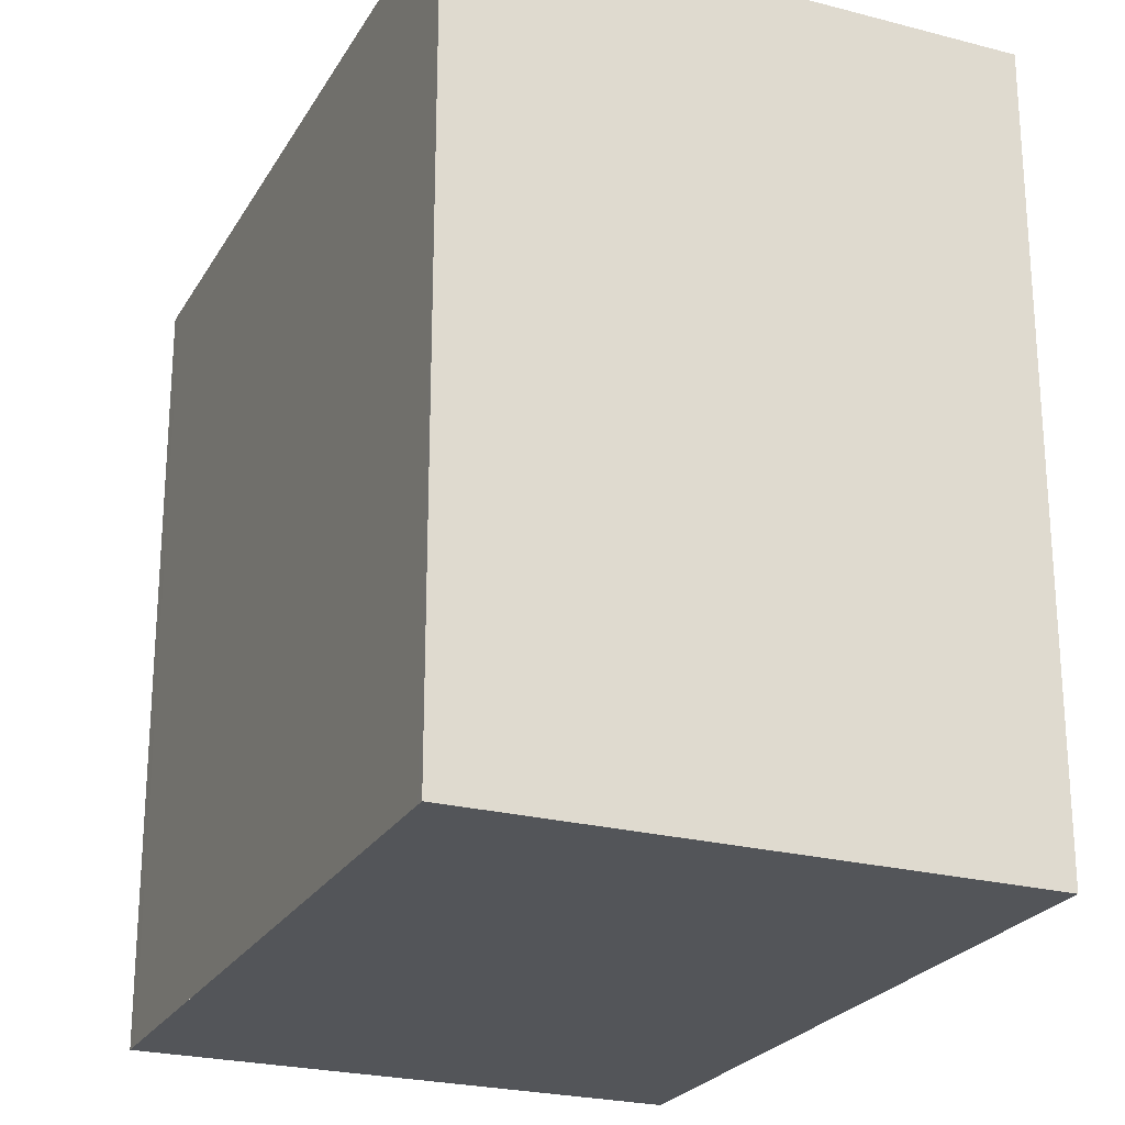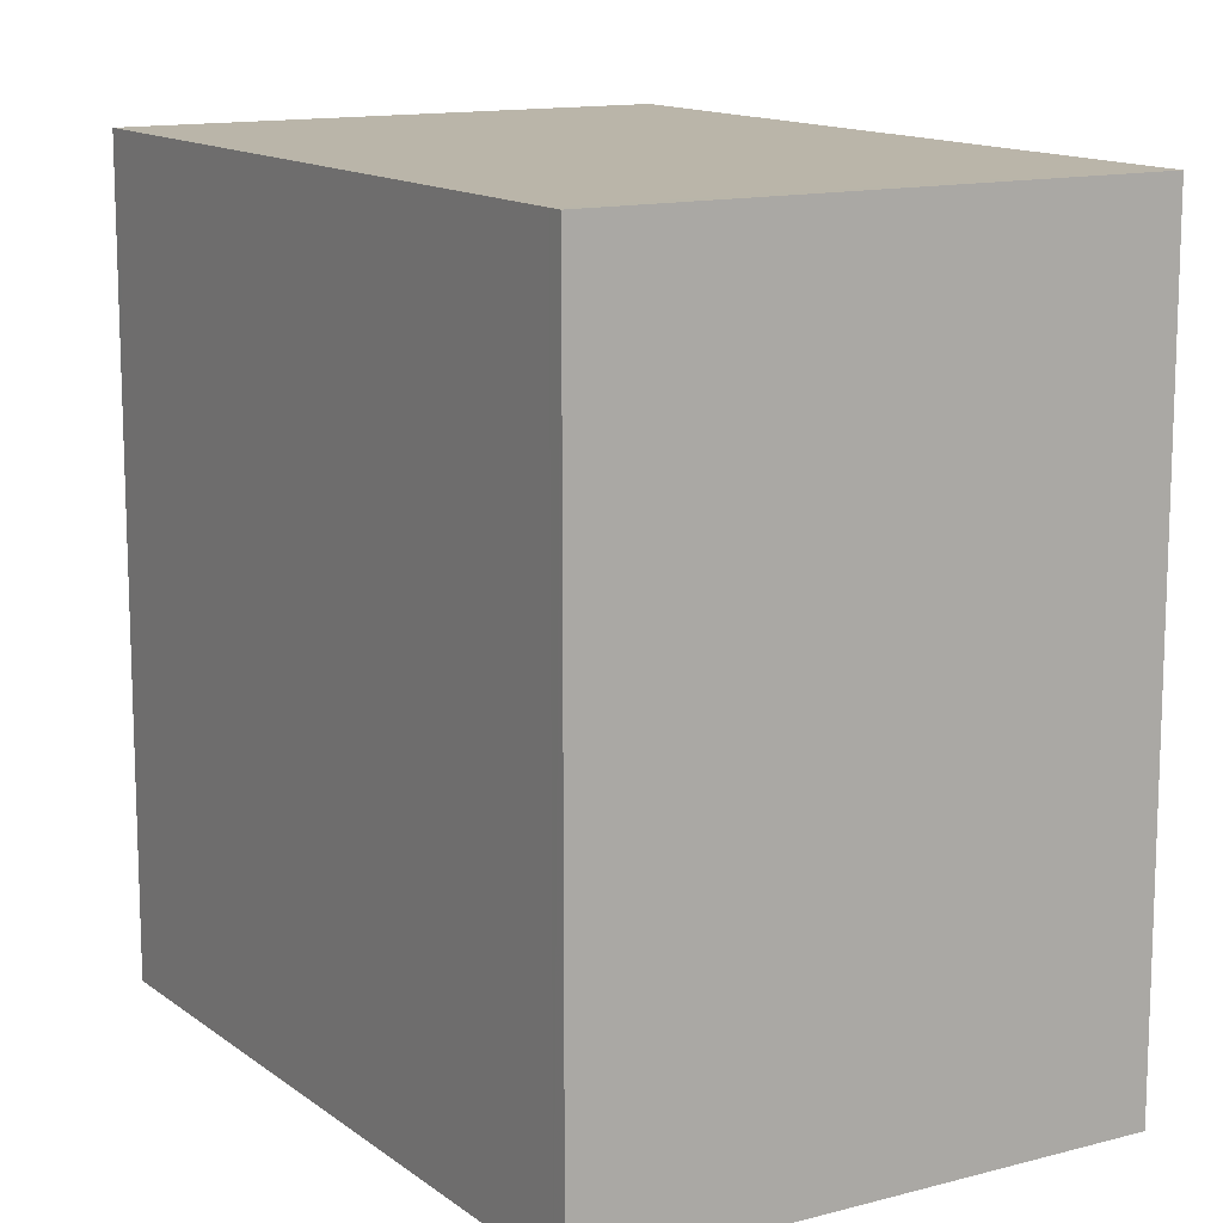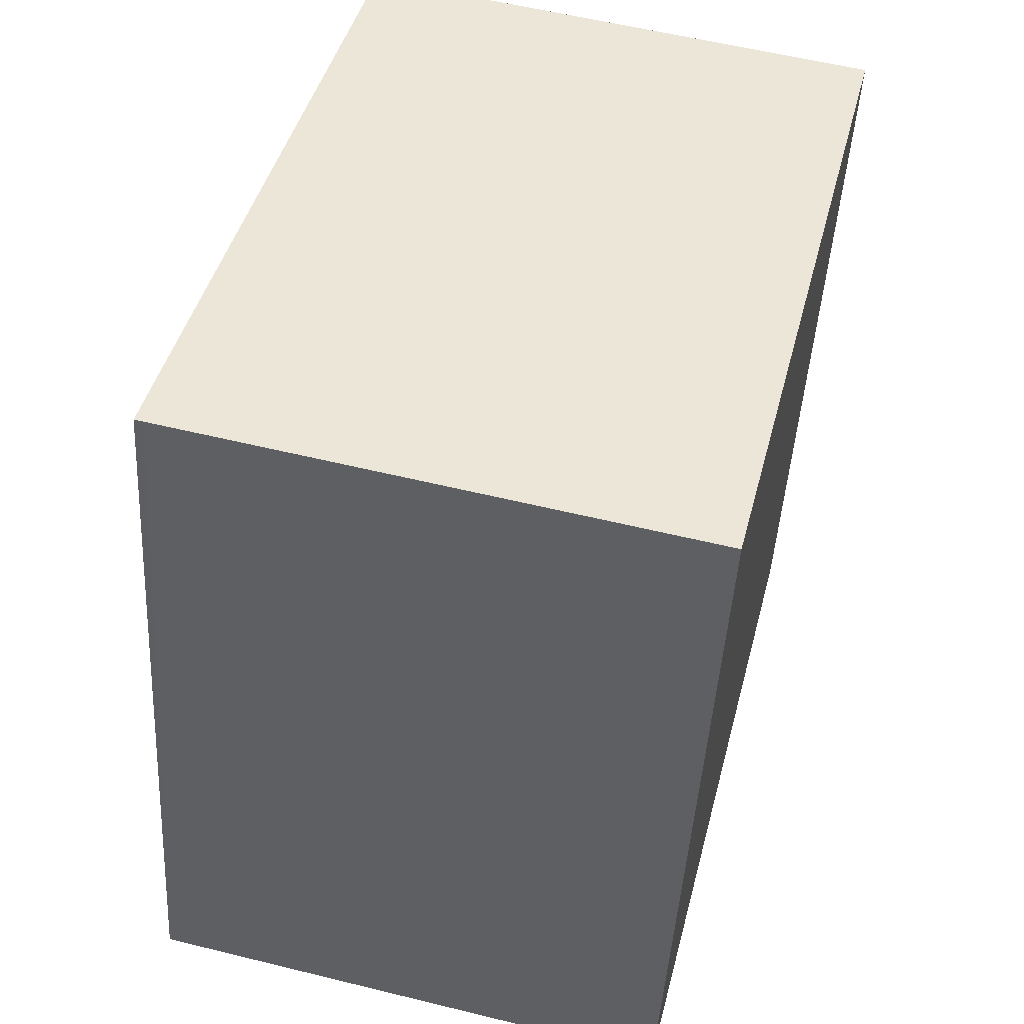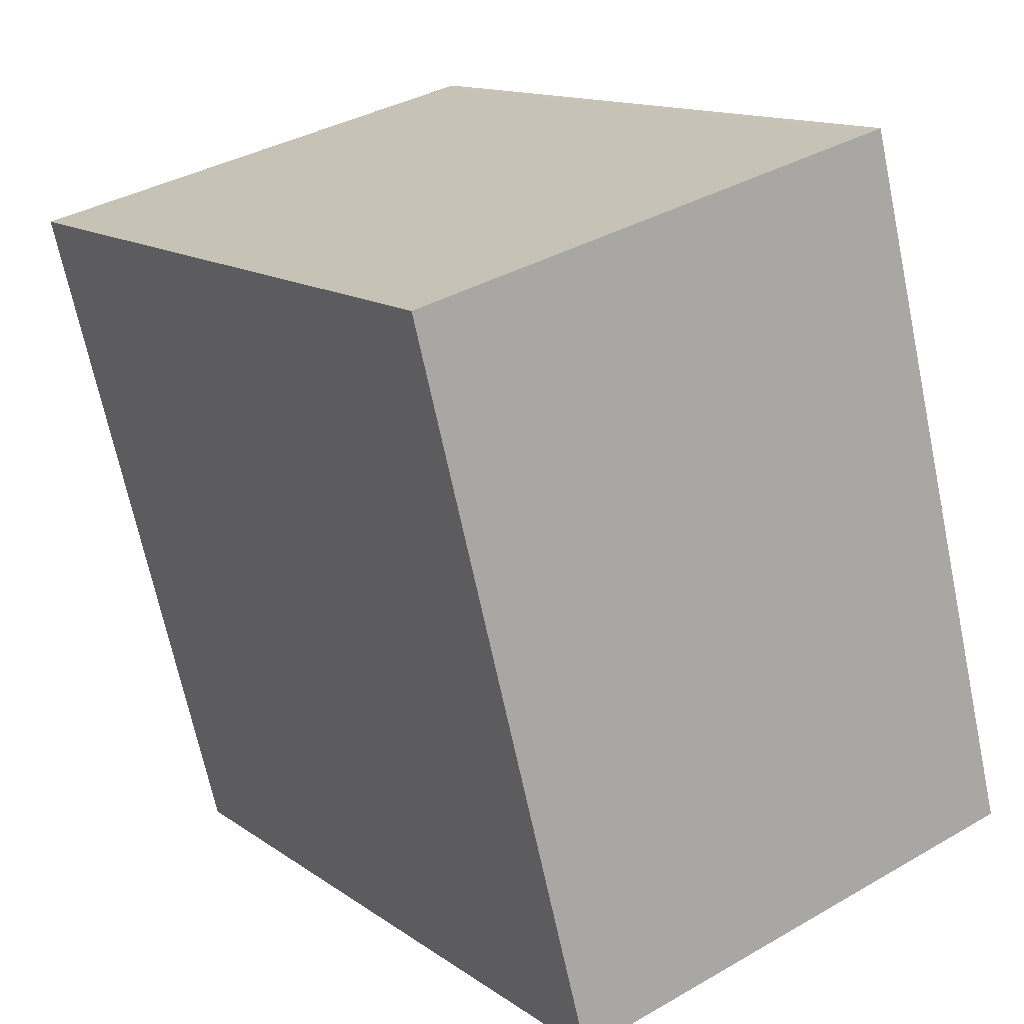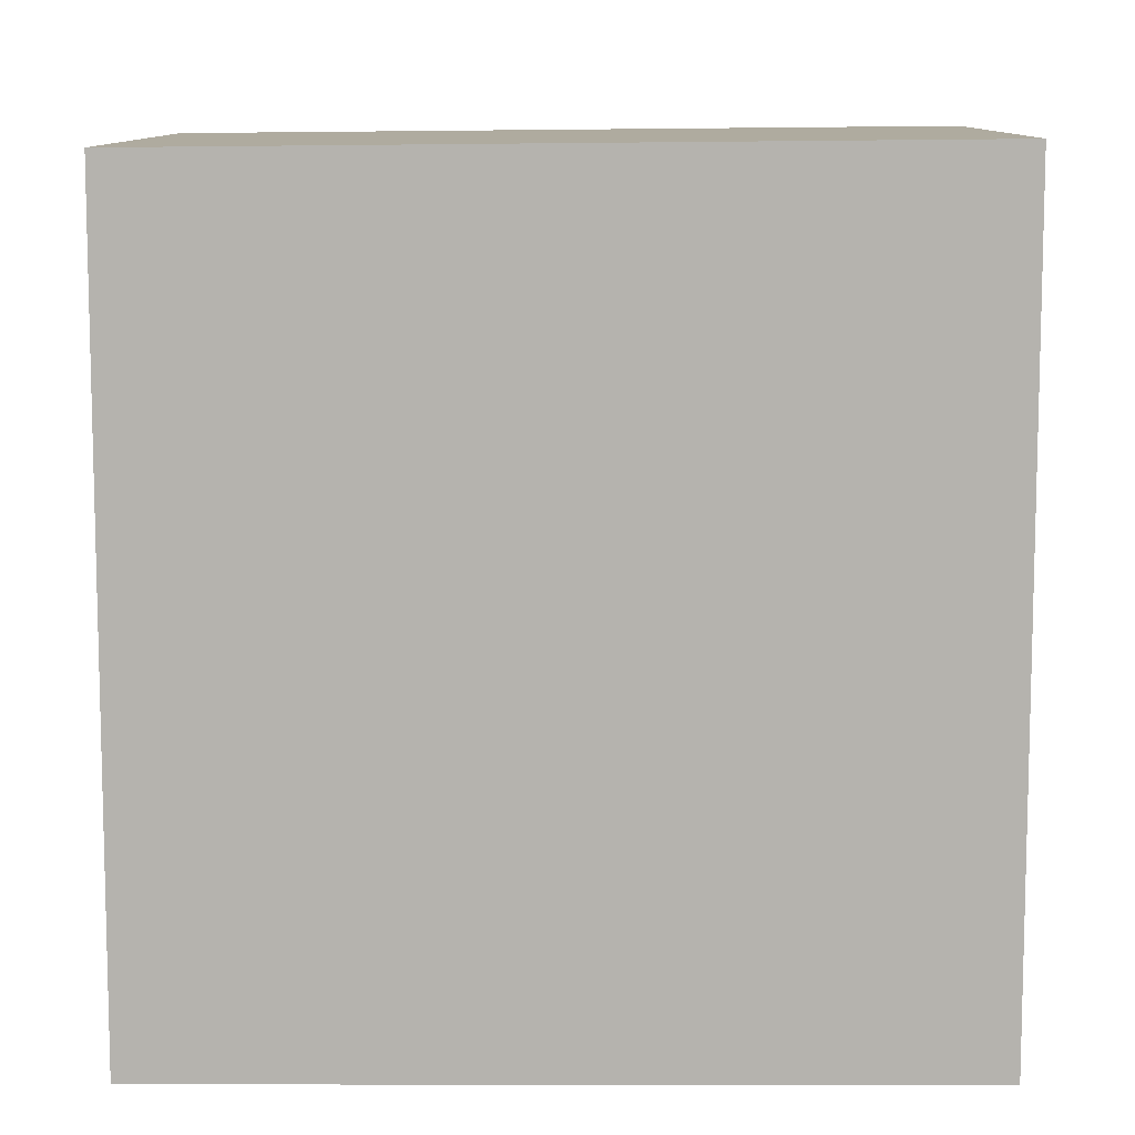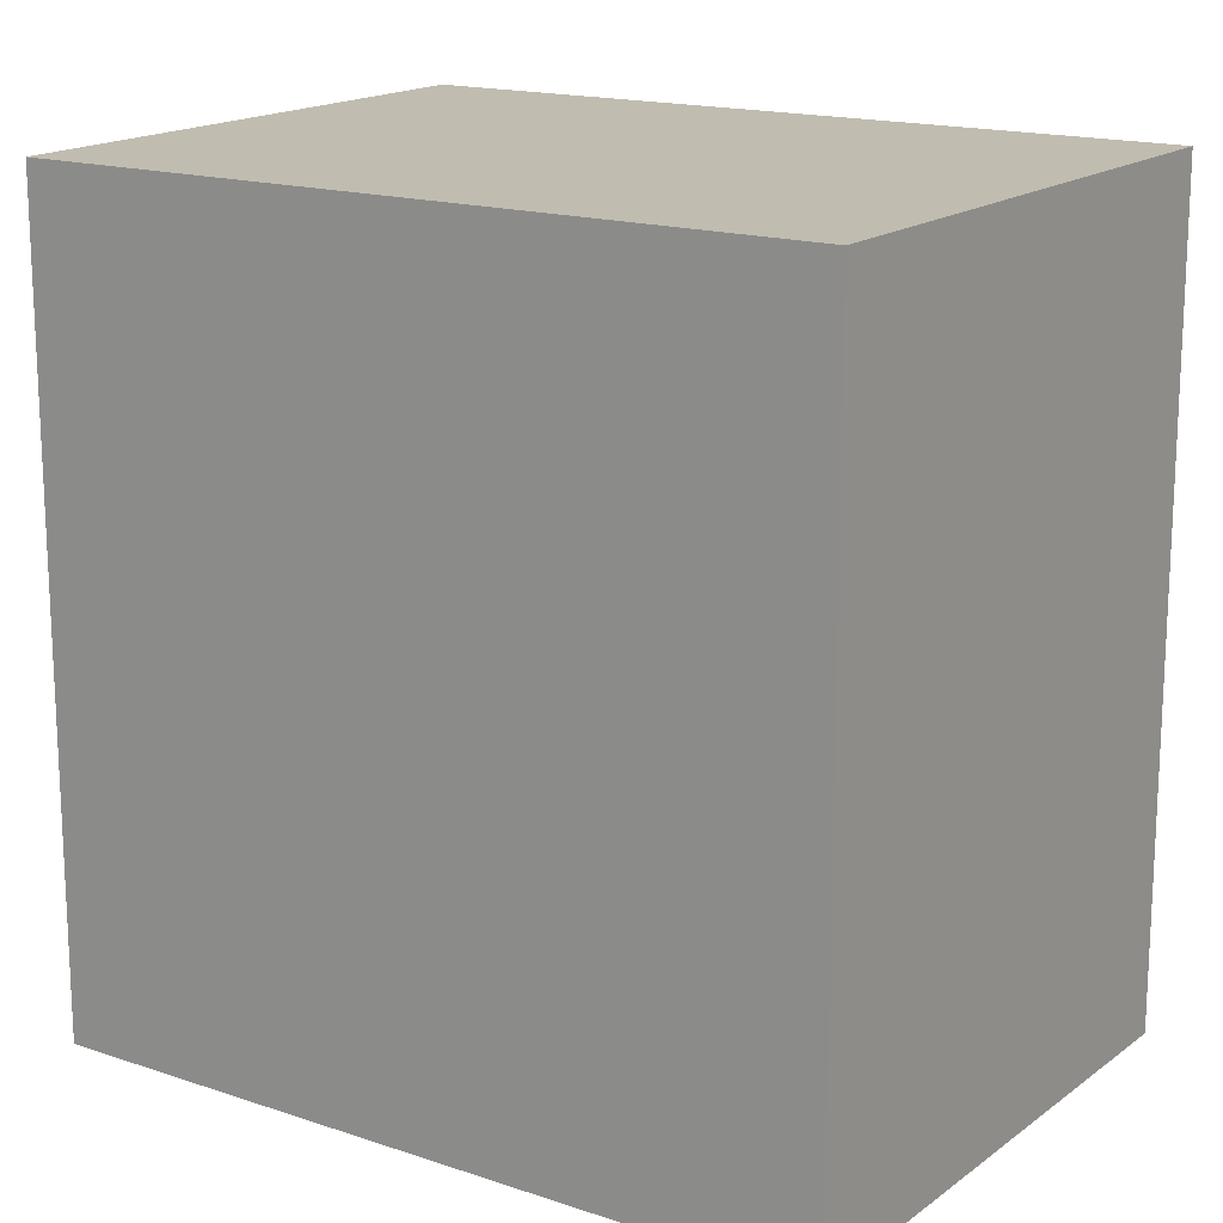
<metadata>
{"format":"obj","ext":"obj","renderer":"f3d","projection":"perspective","resolution":1024,"background":"white","views":[{"elev":-24.1,"azim":-9.5,"up":"+Z"},{"elev":12.9,"azim":162.5,"up":"+Z"},{"elev":-45.6,"azim":176.7,"up":"+Y"},{"elev":13.6,"azim":-33.6,"up":"+Y"},{"elev":9.8,"azim":-75.7,"up":"+Z"},{"elev":17.0,"azim":-41.5,"up":"+Z"}]}
</metadata>
<code>
v -2043 -2672 2.762
v -2041 -2671 2.755
v -2040 -2674 2.781
v -2042 -2674 2.787
v -2041 -2671 2.756
v -2040 -2674 2.781
v -2041 -2671 2.756
v -2041 -2671 2.756
v -2043 -2672 2.762
v -2040 -2674 2.781
v -2040 -2674 2.78
v -2042 -2674 2.787
v -2041 -2671 2.756
v -2043 -2672 2.762
v -2043 -2672 0
v -2041 -2671 4.441e-16
v -2041 -2671 2.756
v -2041 -2671 2.755
v -2041 -2671 0
v -2041 -2671 0
v -2040 -2674 2.781
v -2040 -2674 2.781
v -2040 -2674 0
v -2040 -2674 0
v -2042 -2674 2.787
v -2042 -2674 2.787
v -2042 -2674 4.441e-16
v -2042 -2674 4.441e-16
v -2041 -2671 2.755
v -2041 -2671 2.756
v -2041 -2671 4.441e-16
v -2041 -2671 0
v -2042 -2674 2.787
v -2040 -2674 2.781
v -2040 -2674 0
v -2042 -2674 4.441e-16
v -2040 -2674 2.78
v -2041 -2671 2.756
v -2041 -2671 0
v -2040 -2674 4.441e-16
v -2043 -2672 2.762
v -2043 -2672 2.762
v -2043 -2672 0
v -2043 -2672 0
v -2040 -2674 2.781
v -2040 -2674 2.78
v -2040 -2674 4.441e-16
v -2040 -2674 0
v -2043 -2672 2.762
v -2042 -2674 2.787
v -2042 -2674 4.441e-16
v -2043 -2672 0
v -2043 -2672 0
v -2041 -2671 0
v -2040 -2674 0
v -2042 -2674 0
f 9 1 5 8
f 8 5 2 7
f 11 3 6 10
f 10 6 4 12
f 10 8 7 11
f 12 9 8 10
f 14 15 16 13
f 18 19 20 17
f 22 23 24 21
f 26 27 28 25
f 30 31 32 29
f 34 35 36 33
f 38 39 40 37
f 42 43 44 41
f 46 47 48 45
f 50 51 52 49
f 54 55 56 53

</code>
